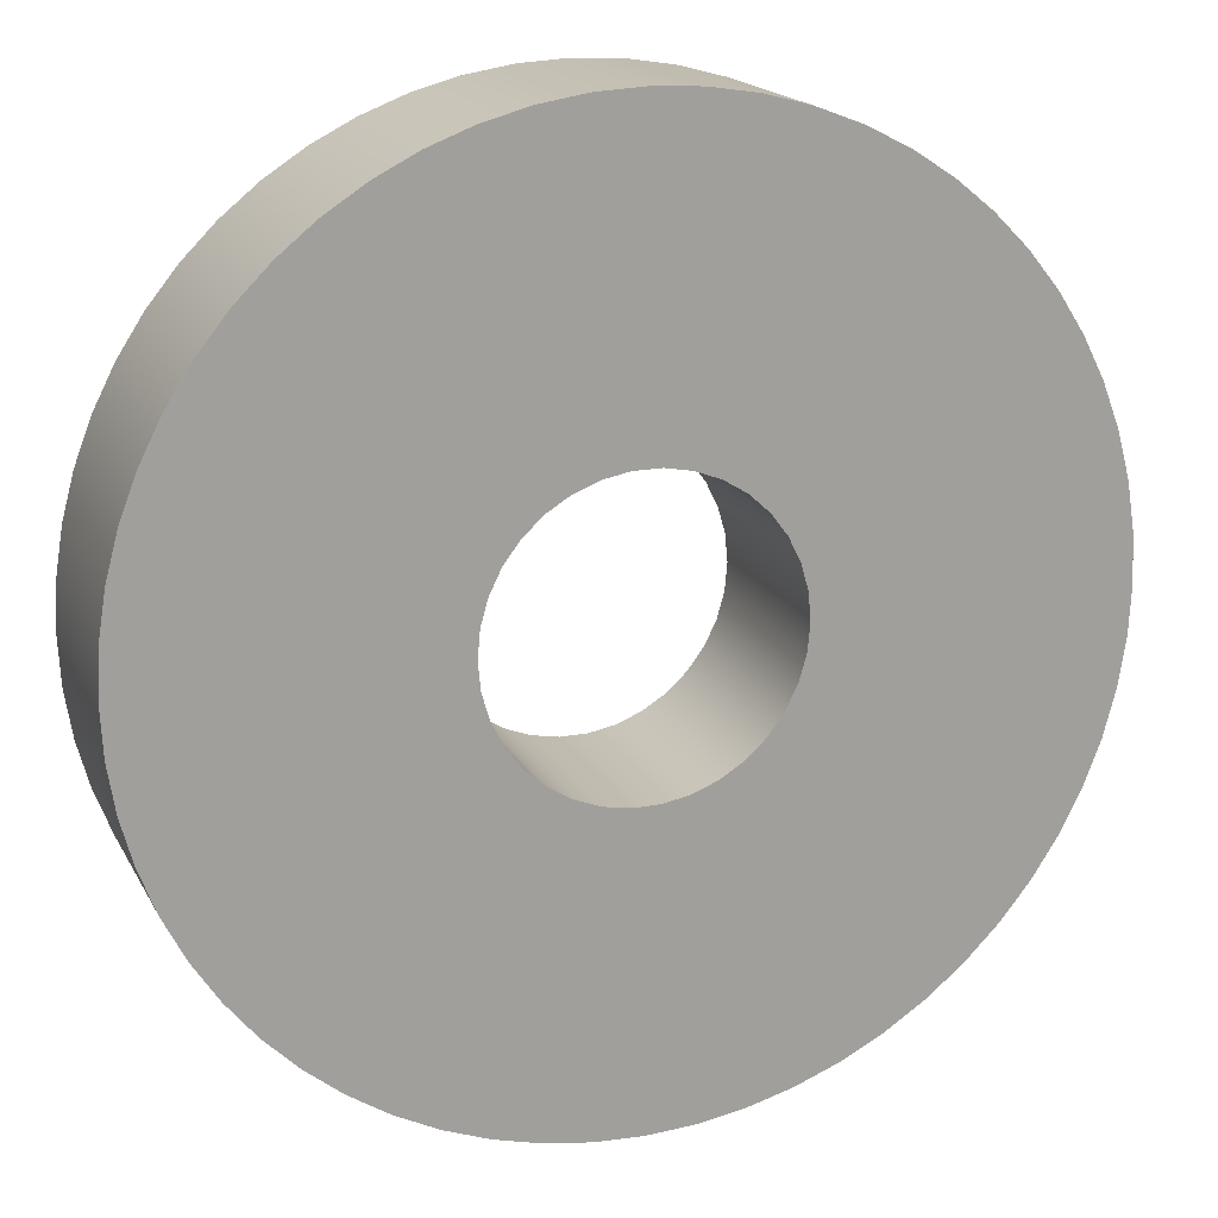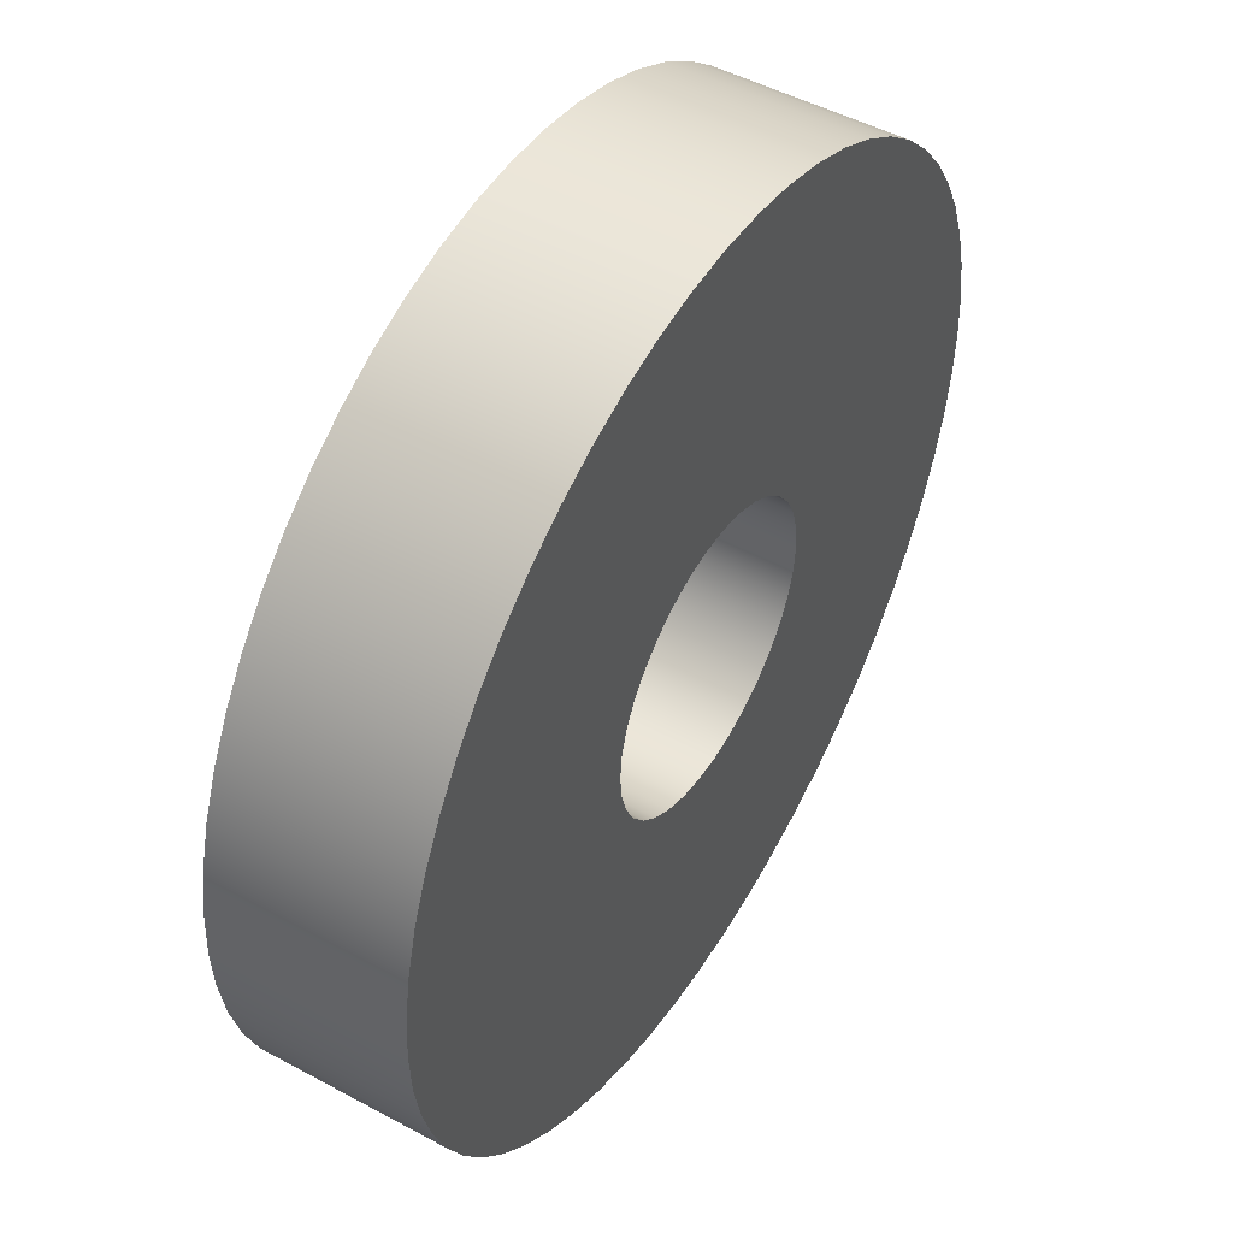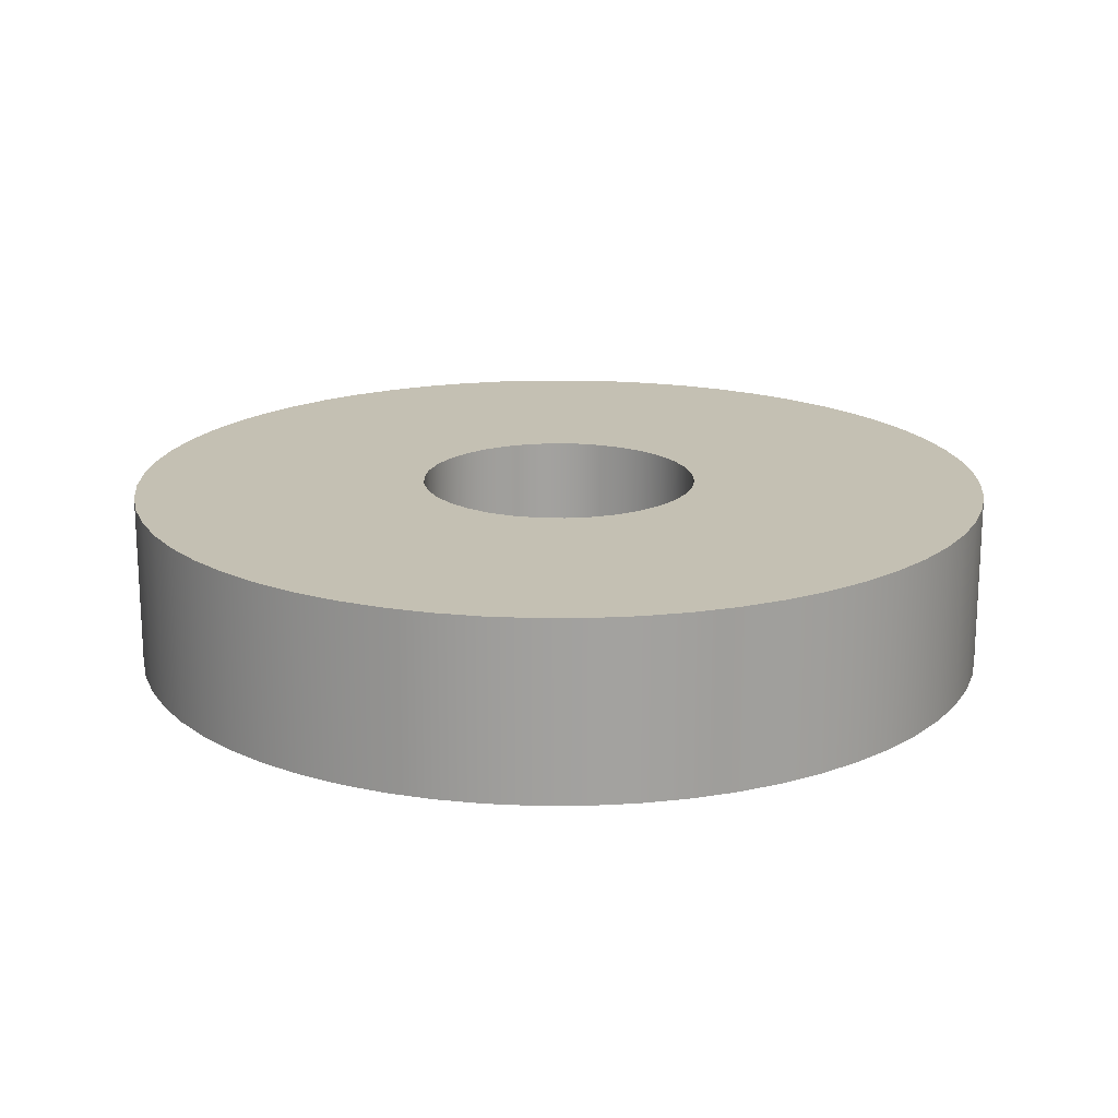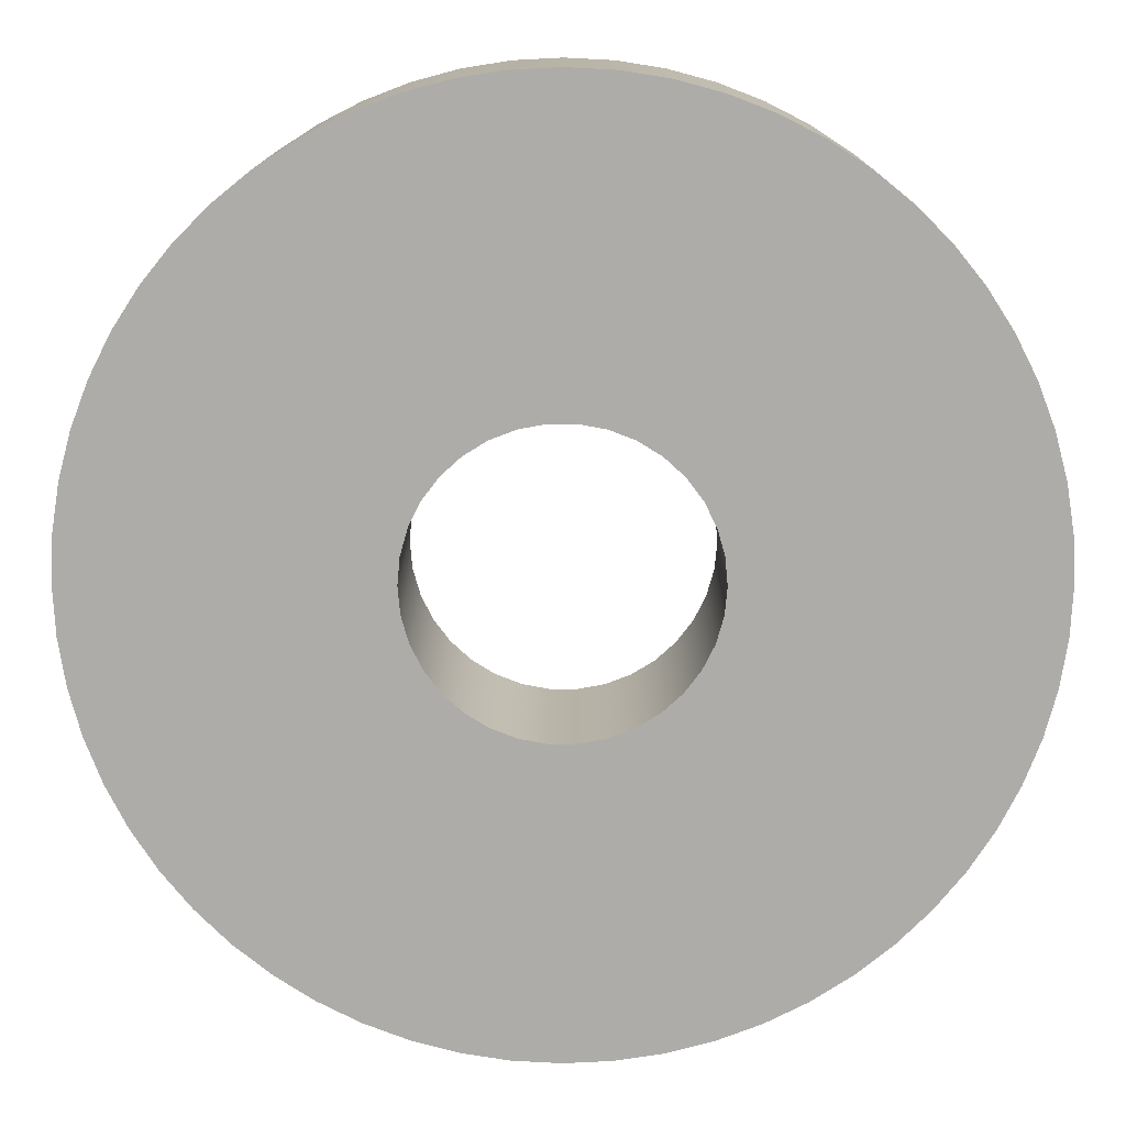
<metadata>
{"format":"obj","ext":"obj","renderer":"f3d","projection":"perspective","resolution":1024,"background":"white","views":[{"elev":17.8,"azim":159.8,"up":"+Y"},{"elev":48.9,"azim":121.0,"up":"+Y"},{"elev":18.0,"azim":2.8,"up":"+Z"},{"elev":13.0,"azim":0.3,"up":"+Y"}]}
</metadata>
<code>
v -1.2 -1.47e-16 1.5
v -1.18 -0.2205 1.5
v -1.119 -0.4335 1.5
v -1.02 -0.6317 1.5
v -0.8868 -0.8084 1.5
v -0.7232 -0.9576 1.5
v -0.5349 -1.074 1.5
v -0.3284 -1.154 1.5
v -0.1107 -1.195 1.5
v 0.1107 -1.195 1.5
v 0.3284 -1.154 1.5
v 0.5349 -1.074 1.5
v 0.7232 -0.9576 1.5
v 0.8868 -0.8084 1.5
v 1.02 -0.6317 1.5
v 1.119 -0.4335 1.5
v 1.18 -0.2205 1.5
v 1.2 0 1.5
v 1.18 0.2205 1.5
v 1.119 0.4335 1.5
v 1.02 0.6317 1.5
v 0.8868 0.8084 1.5
v 0.7232 0.9576 1.5
v 0.5349 1.074 1.5
v 0.3284 1.154 1.5
v 0.1107 1.195 1.5
v -0.1107 1.195 1.5
v -0.3284 1.154 1.5
v -0.5349 1.074 1.5
v -0.7232 0.9576 1.5
v -0.8868 0.8084 1.5
v -1.02 0.6317 1.5
v -1.119 0.4335 1.5
v -1.18 0.2205 1.5
v -1.2 -1.47e-16 0
v -1.18 0.2205 0
v -1.119 0.4335 0
v -1.02 0.6317 0
v -0.8868 0.8084 0
v -0.7232 0.9576 0
v -0.5349 1.074 0
v -0.3284 1.154 0
v -0.1107 1.195 0
v 0.1107 1.195 0
v 0.3284 1.154 0
v 0.5349 1.074 0
v 0.7232 0.9576 0
v 0.8868 0.8084 0
v 1.02 0.6317 0
v 1.119 0.4335 0
v 1.18 0.2205 0
v 1.2 0 0
v 1.18 -0.2205 0
v 1.119 -0.4335 0
v 1.02 -0.6317 0
v 0.8868 -0.8084 0
v 0.7232 -0.9576 0
v 0.5349 -1.074 0
v 0.3284 -1.154 0
v 0.1107 -1.195 0
v -0.1107 -1.195 0
v -0.3284 -1.154 0
v -0.5349 -1.074 0
v -0.7232 -0.9576 0
v -0.8868 -0.8084 0
v -1.02 -0.6317 0
v -1.119 -0.4335 0
v -1.18 -0.2205 0
v -1.2 -1.47e-16 1.5
v -1.2 -1.47e-16 0
v -3.715 -4.549e-16 1.5
v -3.695 0.3883 1.5
v -3.634 0.7724 1.5
v -3.533 1.148 1.5
v -3.394 1.511 1.5
v -3.217 1.857 1.5
v -3.005 2.184 1.5
v -2.761 2.486 1.5
v -2.486 2.761 1.5
v -2.184 3.005 1.5
v -1.857 3.217 1.5
v -1.511 3.394 1.5
v -1.148 3.533 1.5
v -0.7724 3.634 1.5
v -0.3883 3.695 1.5
v 2.275e-16 3.715 1.5
v 0.3883 3.695 1.5
v 0.7724 3.634 1.5
v 1.148 3.533 1.5
v 1.511 3.394 1.5
v 1.857 3.217 1.5
v 2.184 3.005 1.5
v 2.486 2.761 1.5
v 2.761 2.486 1.5
v 3.005 2.184 1.5
v 3.217 1.857 1.5
v 3.394 1.511 1.5
v 3.533 1.148 1.5
v 3.634 0.7724 1.5
v 3.695 0.3883 1.5
v 3.715 0 1.5
v 3.695 -0.3883 1.5
v 3.634 -0.7724 1.5
v 3.533 -1.148 1.5
v 3.394 -1.511 1.5
v 3.217 -1.857 1.5
v 3.005 -2.184 1.5
v 2.761 -2.486 1.5
v 2.486 -2.761 1.5
v 2.184 -3.005 1.5
v 1.857 -3.217 1.5
v 1.511 -3.394 1.5
v 1.148 -3.533 1.5
v 0.7724 -3.634 1.5
v 0.3883 -3.695 1.5
v 2.275e-16 -3.715 1.5
v -0.3883 -3.695 1.5
v -0.7724 -3.634 1.5
v -1.148 -3.533 1.5
v -1.511 -3.394 1.5
v -1.857 -3.217 1.5
v -2.184 -3.005 1.5
v -2.486 -2.761 1.5
v -2.761 -2.486 1.5
v -3.005 -2.184 1.5
v -3.217 -1.857 1.5
v -3.394 -1.511 1.5
v -3.533 -1.148 1.5
v -3.634 -0.7724 1.5
v -3.695 -0.3883 1.5
v -3.715 -4.549e-16 0
v -3.695 -0.3883 0
v -3.634 -0.7724 0
v -3.533 -1.148 0
v -3.394 -1.511 0
v -3.217 -1.857 0
v -3.005 -2.184 0
v -2.761 -2.486 0
v -2.486 -2.761 0
v -2.184 -3.005 0
v -1.857 -3.217 0
v -1.511 -3.394 0
v -1.148 -3.533 0
v -0.7724 -3.634 0
v -0.3883 -3.695 0
v 2.275e-16 -3.715 0
v 0.3883 -3.695 0
v 0.7724 -3.634 0
v 1.148 -3.533 0
v 1.511 -3.394 0
v 1.857 -3.217 0
v 2.184 -3.005 0
v 2.486 -2.761 0
v 2.761 -2.486 0
v 3.005 -2.184 0
v 3.217 -1.857 0
v 3.394 -1.511 0
v 3.533 -1.148 0
v 3.634 -0.7724 0
v 3.695 -0.3883 0
v 3.715 0 0
v 3.695 0.3883 0
v 3.634 0.7724 0
v 3.533 1.148 0
v 3.394 1.511 0
v 3.217 1.857 0
v 3.005 2.184 0
v 2.761 2.486 0
v 2.486 2.761 0
v 2.184 3.005 0
v 1.857 3.217 0
v 1.511 3.394 0
v 1.148 3.533 0
v 0.7724 3.634 0
v 0.3883 3.695 0
v 2.275e-16 3.715 0
v -0.3883 3.695 0
v -0.7724 3.634 0
v -1.148 3.533 0
v -1.511 3.394 0
v -1.857 3.217 0
v -2.184 3.005 0
v -2.486 2.761 0
v -2.761 2.486 0
v -3.005 2.184 0
v -3.217 1.857 0
v -3.394 1.511 0
v -3.533 1.148 0
v -3.634 0.7724 0
v -3.695 0.3883 0
v -3.715 -4.549e-16 0
v -3.715 -4.549e-16 1.5
v -1.2 -1.47e-16 1.5
v -1.18 0.2205 1.5
v -1.119 0.4335 1.5
v -1.02 0.6317 1.5
v -0.8868 0.8084 1.5
v -0.7232 0.9576 1.5
v -0.5349 1.074 1.5
v -0.3284 1.154 1.5
v -0.1107 1.195 1.5
v 0.1107 1.195 1.5
v 0.3284 1.154 1.5
v 0.5349 1.074 1.5
v 0.7232 0.9576 1.5
v 0.8868 0.8084 1.5
v 1.02 0.6317 1.5
v 1.119 0.4335 1.5
v 1.18 0.2205 1.5
v 1.2 0 1.5
v 1.18 -0.2205 1.5
v 1.119 -0.4335 1.5
v 1.02 -0.6317 1.5
v 0.8868 -0.8084 1.5
v 0.7232 -0.9576 1.5
v 0.5349 -1.074 1.5
v 0.3284 -1.154 1.5
v 0.1107 -1.195 1.5
v -0.1107 -1.195 1.5
v -0.3284 -1.154 1.5
v -0.5349 -1.074 1.5
v -0.7232 -0.9576 1.5
v -0.8868 -0.8084 1.5
v -1.02 -0.6317 1.5
v -1.119 -0.4335 1.5
v -1.18 -0.2205 1.5
v -3.715 -4.549e-16 1.5
v -3.695 -0.3883 1.5
v -3.634 -0.7724 1.5
v -3.533 -1.148 1.5
v -3.394 -1.511 1.5
v -3.217 -1.857 1.5
v -3.005 -2.184 1.5
v -2.761 -2.486 1.5
v -2.486 -2.761 1.5
v -2.184 -3.005 1.5
v -1.857 -3.217 1.5
v -1.511 -3.394 1.5
v -1.148 -3.533 1.5
v -0.7724 -3.634 1.5
v -0.3883 -3.695 1.5
v 2.275e-16 -3.715 1.5
v 0.3883 -3.695 1.5
v 0.7724 -3.634 1.5
v 1.148 -3.533 1.5
v 1.511 -3.394 1.5
v 1.857 -3.217 1.5
v 2.184 -3.005 1.5
v 2.486 -2.761 1.5
v 2.761 -2.486 1.5
v 3.005 -2.184 1.5
v 3.217 -1.857 1.5
v 3.394 -1.511 1.5
v 3.533 -1.148 1.5
v 3.634 -0.7724 1.5
v 3.695 -0.3883 1.5
v 3.715 0 1.5
v 3.695 0.3883 1.5
v 3.634 0.7724 1.5
v 3.533 1.148 1.5
v 3.394 1.511 1.5
v 3.217 1.857 1.5
v 3.005 2.184 1.5
v 2.761 2.486 1.5
v 2.486 2.761 1.5
v 2.184 3.005 1.5
v 1.857 3.217 1.5
v 1.511 3.394 1.5
v 1.148 3.533 1.5
v 0.7724 3.634 1.5
v 0.3883 3.695 1.5
v 2.275e-16 3.715 1.5
v -0.3883 3.695 1.5
v -0.7724 3.634 1.5
v -1.148 3.533 1.5
v -1.511 3.394 1.5
v -1.857 3.217 1.5
v -2.184 3.005 1.5
v -2.486 2.761 1.5
v -2.761 2.486 1.5
v -3.005 2.184 1.5
v -3.217 1.857 1.5
v -3.394 1.511 1.5
v -3.533 1.148 1.5
v -3.634 0.7724 1.5
v -3.695 0.3883 1.5
v -1.2 -1.47e-16 0
v -1.18 -0.2205 0
v -1.119 -0.4335 0
v -1.02 -0.6317 0
v -0.8868 -0.8084 0
v -0.7232 -0.9576 0
v -0.5349 -1.074 0
v -0.3284 -1.154 0
v -0.1107 -1.195 0
v 0.1107 -1.195 0
v 0.3284 -1.154 0
v 0.5349 -1.074 0
v 0.7232 -0.9576 0
v 0.8868 -0.8084 0
v 1.02 -0.6317 0
v 1.119 -0.4335 0
v 1.18 -0.2205 0
v 1.2 0 0
v 1.18 0.2205 0
v 1.119 0.4335 0
v 1.02 0.6317 0
v 0.8868 0.8084 0
v 0.7232 0.9576 0
v 0.5349 1.074 0
v 0.3284 1.154 0
v 0.1107 1.195 0
v -0.1107 1.195 0
v -0.3284 1.154 0
v -0.5349 1.074 0
v -0.7232 0.9576 0
v -0.8868 0.8084 0
v -1.02 0.6317 0
v -1.119 0.4335 0
v -1.18 0.2205 0
v -3.715 -4.549e-16 0
v -3.695 0.3883 0
v -3.634 0.7724 0
v -3.533 1.148 0
v -3.394 1.511 0
v -3.217 1.857 0
v -3.005 2.184 0
v -2.761 2.486 0
v -2.486 2.761 0
v -2.184 3.005 0
v -1.857 3.217 0
v -1.511 3.394 0
v -1.148 3.533 0
v -0.7724 3.634 0
v -0.3883 3.695 0
v 2.275e-16 3.715 0
v 0.3883 3.695 0
v 0.7724 3.634 0
v 1.148 3.533 0
v 1.511 3.394 0
v 1.857 3.217 0
v 2.184 3.005 0
v 2.486 2.761 0
v 2.761 2.486 0
v 3.005 2.184 0
v 3.217 1.857 0
v 3.394 1.511 0
v 3.533 1.148 0
v 3.634 0.7724 0
v 3.695 0.3883 0
v 3.715 0 0
v 3.695 -0.3883 0
v 3.634 -0.7724 0
v 3.533 -1.148 0
v 3.394 -1.511 0
v 3.217 -1.857 0
v 3.005 -2.184 0
v 2.761 -2.486 0
v 2.486 -2.761 0
v 2.184 -3.005 0
v 1.857 -3.217 0
v 1.511 -3.394 0
v 1.148 -3.533 0
v 0.7724 -3.634 0
v 0.3883 -3.695 0
v 2.275e-16 -3.715 0
v -0.3883 -3.695 0
v -0.7724 -3.634 0
v -1.148 -3.533 0
v -1.511 -3.394 0
v -1.857 -3.217 0
v -2.184 -3.005 0
v -2.486 -2.761 0
v -2.761 -2.486 0
v -3.005 -2.184 0
v -3.217 -1.857 0
v -3.394 -1.511 0
v -3.533 -1.148 0
v -3.634 -0.7724 0
v -3.695 -0.3883 0
g 39b4152c-e33c-11ea-9669-54bf646e7e1f
f 2 68 1
f 1 68 70
f 69 35 34
f 34 35 36
f 34 36 33
f 33 36 37
f 33 37 32
f 32 37 38
f 32 38 31
f 31 38 39
f 31 39 30
f 30 39 40
f 30 40 29
f 29 40 41
f 29 41 28
f 28 41 42
f 28 42 27
f 27 42 43
f 27 43 26
f 26 43 44
f 26 44 25
f 25 44 45
f 25 45 24
f 24 45 46
f 24 46 23
f 23 46 47
f 23 47 22
f 22 47 48
f 22 48 21
f 21 48 49
f 21 49 20
f 20 49 50
f 20 50 19
f 19 50 51
f 19 51 18
f 18 51 52
f 18 52 17
f 17 52 53
f 17 53 16
f 16 53 54
f 16 54 15
f 15 54 55
f 15 55 14
f 14 55 56
f 14 56 13
f 13 56 57
f 13 57 12
f 12 57 58
f 12 58 11
f 11 58 59
f 11 59 10
f 10 59 60
f 10 60 9
f 9 60 61
f 9 61 8
f 8 61 62
f 8 62 7
f 7 62 63
f 7 63 6
f 6 63 64
f 6 64 5
f 5 64 65
f 5 65 4
f 4 65 66
f 4 66 3
f 3 66 67
f 3 67 2
f 2 67 68
g 39b574c0-e33c-11ea-995c-54bf646e7e1f
f 72 190 71
f 71 190 191
f 192 131 130
f 130 131 132
f 130 132 129
f 129 132 133
f 129 133 128
f 128 133 134
f 128 134 127
f 127 134 135
f 127 135 126
f 126 135 136
f 126 136 125
f 125 136 137
f 125 137 124
f 124 137 138
f 124 138 123
f 123 138 139
f 123 139 122
f 122 139 140
f 122 140 121
f 121 140 141
f 121 141 120
f 120 141 142
f 120 142 119
f 119 142 143
f 119 143 118
f 118 143 144
f 118 144 117
f 117 144 145
f 117 145 116
f 116 145 146
f 116 146 115
f 115 146 147
f 115 147 114
f 114 147 148
f 114 148 113
f 113 148 149
f 113 149 112
f 112 149 150
f 112 150 111
f 111 150 151
f 111 151 110
f 110 151 152
f 110 152 109
f 109 152 153
f 109 153 108
f 108 153 154
f 108 154 107
f 107 154 155
f 107 155 106
f 106 155 156
f 106 156 105
f 105 156 157
f 105 157 104
f 104 157 158
f 104 158 103
f 103 158 159
f 103 159 102
f 102 159 160
f 102 160 101
f 101 160 161
f 101 161 100
f 100 161 162
f 100 162 99
f 99 162 163
f 99 163 98
f 98 163 164
f 98 164 97
f 97 164 165
f 97 165 96
f 96 165 166
f 96 166 95
f 95 166 167
f 95 167 94
f 94 167 168
f 94 168 93
f 93 168 169
f 93 169 92
f 92 169 170
f 92 170 91
f 91 170 171
f 91 171 90
f 90 171 172
f 90 172 89
f 89 172 173
f 89 173 88
f 88 173 174
f 88 174 87
f 87 174 175
f 87 175 86
f 86 175 176
f 86 176 85
f 85 176 177
f 85 177 84
f 84 177 178
f 84 178 83
f 83 178 179
f 83 179 82
f 82 179 180
f 82 180 81
f 81 180 181
f 81 181 80
f 80 181 182
f 80 182 79
f 79 182 183
f 79 183 78
f 78 183 184
f 78 184 77
f 77 184 185
f 77 185 76
f 76 185 186
f 76 186 75
f 75 186 187
f 75 187 74
f 74 187 188
f 74 188 73
f 73 188 189
f 73 189 72
f 72 189 190
g 39b6ad52-e33c-11ea-9b03-54bf646e7e1f
f 194 286 193
f 193 286 227
f 193 227 228
f 195 284 194
f 194 284 285
f 194 285 286
f 284 195 283
f 283 195 196
f 283 196 282
f 282 196 281
f 281 196 197
f 281 197 280
f 280 197 279
f 279 197 198
f 279 198 278
f 278 198 277
f 277 198 199
f 277 199 276
f 276 199 200
f 276 200 275
f 275 200 274
f 274 200 201
f 274 201 273
f 273 201 272
f 272 201 202
f 272 202 271
f 271 202 270
f 270 202 203
f 270 203 269
f 269 203 268
f 268 203 204
f 268 204 267
f 267 204 205
f 267 205 266
f 266 205 265
f 265 205 206
f 265 206 264
f 264 206 263
f 263 206 207
f 263 207 262
f 262 207 261
f 261 207 208
f 261 208 260
f 260 208 209
f 260 209 259
f 259 209 258
f 258 209 210
f 258 210 257
f 257 210 256
f 256 210 211
f 256 211 255
f 255 211 254
f 254 211 212
f 254 212 253
f 253 212 213
f 253 213 252
f 252 213 251
f 251 213 214
f 251 214 250
f 250 214 249
f 249 214 215
f 249 215 248
f 248 215 247
f 247 215 216
f 247 216 246
f 246 216 217
f 246 217 245
f 245 217 244
f 244 217 218
f 244 218 243
f 243 218 242
f 242 218 219
f 242 219 241
f 241 219 240
f 240 219 220
f 240 220 239
f 239 220 238
f 238 220 221
f 238 221 237
f 237 221 222
f 237 222 236
f 236 222 235
f 235 222 223
f 235 223 234
f 234 223 233
f 233 223 224
f 233 224 232
f 232 224 231
f 231 224 225
f 231 225 230
f 230 225 226
f 230 226 229
f 229 226 228
f 228 226 193
g 39b80ce4-e33c-11ea-ac1c-54bf646e7e1f
f 288 380 287
f 287 380 321
f 287 321 322
f 289 378 288
f 288 378 379
f 288 379 380
f 378 289 377
f 377 289 290
f 377 290 376
f 376 290 375
f 375 290 291
f 375 291 374
f 374 291 373
f 373 291 292
f 373 292 372
f 372 292 371
f 371 292 293
f 371 293 370
f 370 293 294
f 370 294 369
f 369 294 368
f 368 294 295
f 368 295 367
f 367 295 366
f 366 295 296
f 366 296 365
f 365 296 364
f 364 296 297
f 364 297 363
f 363 297 362
f 362 297 298
f 362 298 361
f 361 298 299
f 361 299 360
f 360 299 359
f 359 299 300
f 359 300 358
f 358 300 357
f 357 300 301
f 357 301 356
f 356 301 355
f 355 301 302
f 355 302 354
f 354 302 303
f 354 303 353
f 353 303 352
f 352 303 304
f 352 304 351
f 351 304 350
f 350 304 305
f 350 305 349
f 349 305 348
f 348 305 306
f 348 306 347
f 347 306 307
f 347 307 346
f 346 307 345
f 345 307 308
f 345 308 344
f 344 308 343
f 343 308 309
f 343 309 342
f 342 309 341
f 341 309 310
f 341 310 340
f 340 310 311
f 340 311 339
f 339 311 338
f 338 311 312
f 338 312 337
f 337 312 336
f 336 312 313
f 336 313 335
f 335 313 334
f 334 313 314
f 334 314 333
f 333 314 332
f 332 314 315
f 332 315 331
f 331 315 316
f 331 316 330
f 330 316 329
f 329 316 317
f 329 317 328
f 328 317 327
f 327 317 318
f 327 318 326
f 326 318 325
f 325 318 319
f 325 319 324
f 324 319 320
f 324 320 323
f 323 320 322
f 322 320 287

</code>
